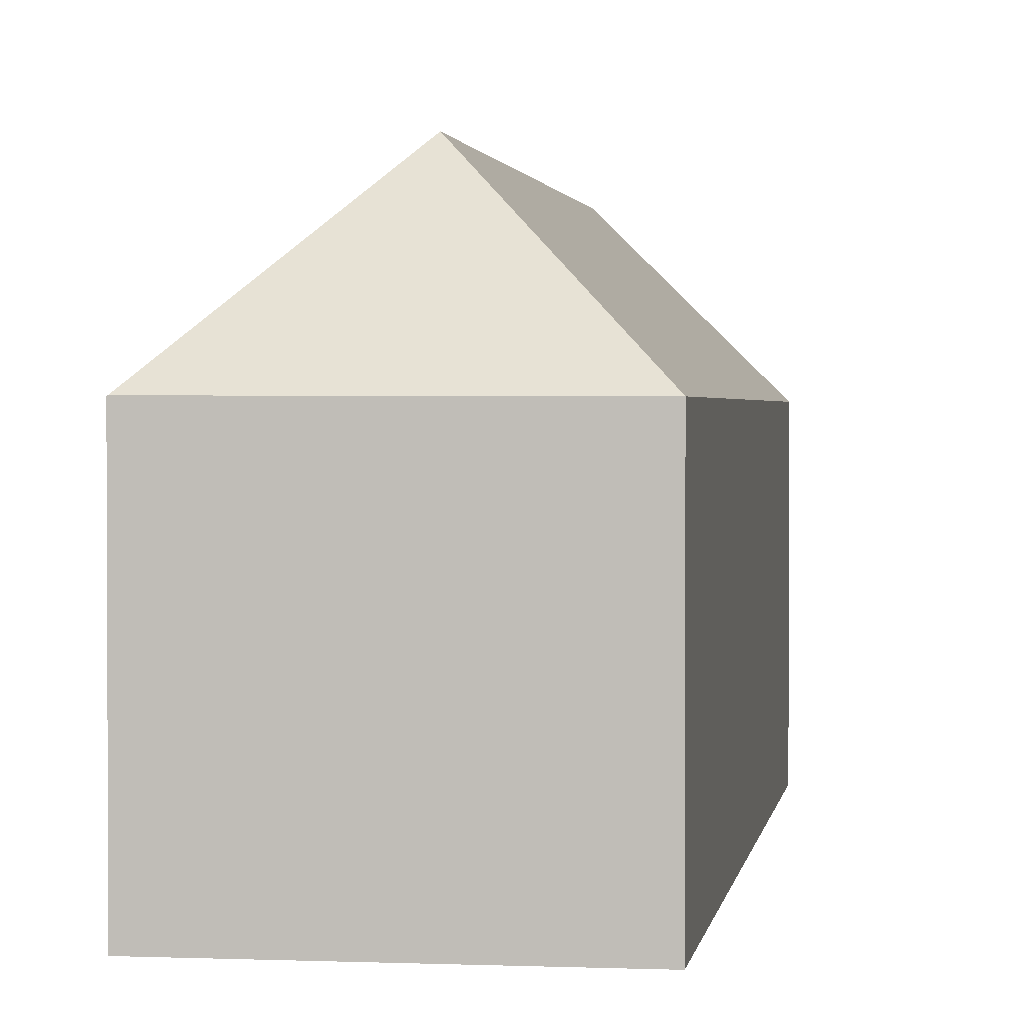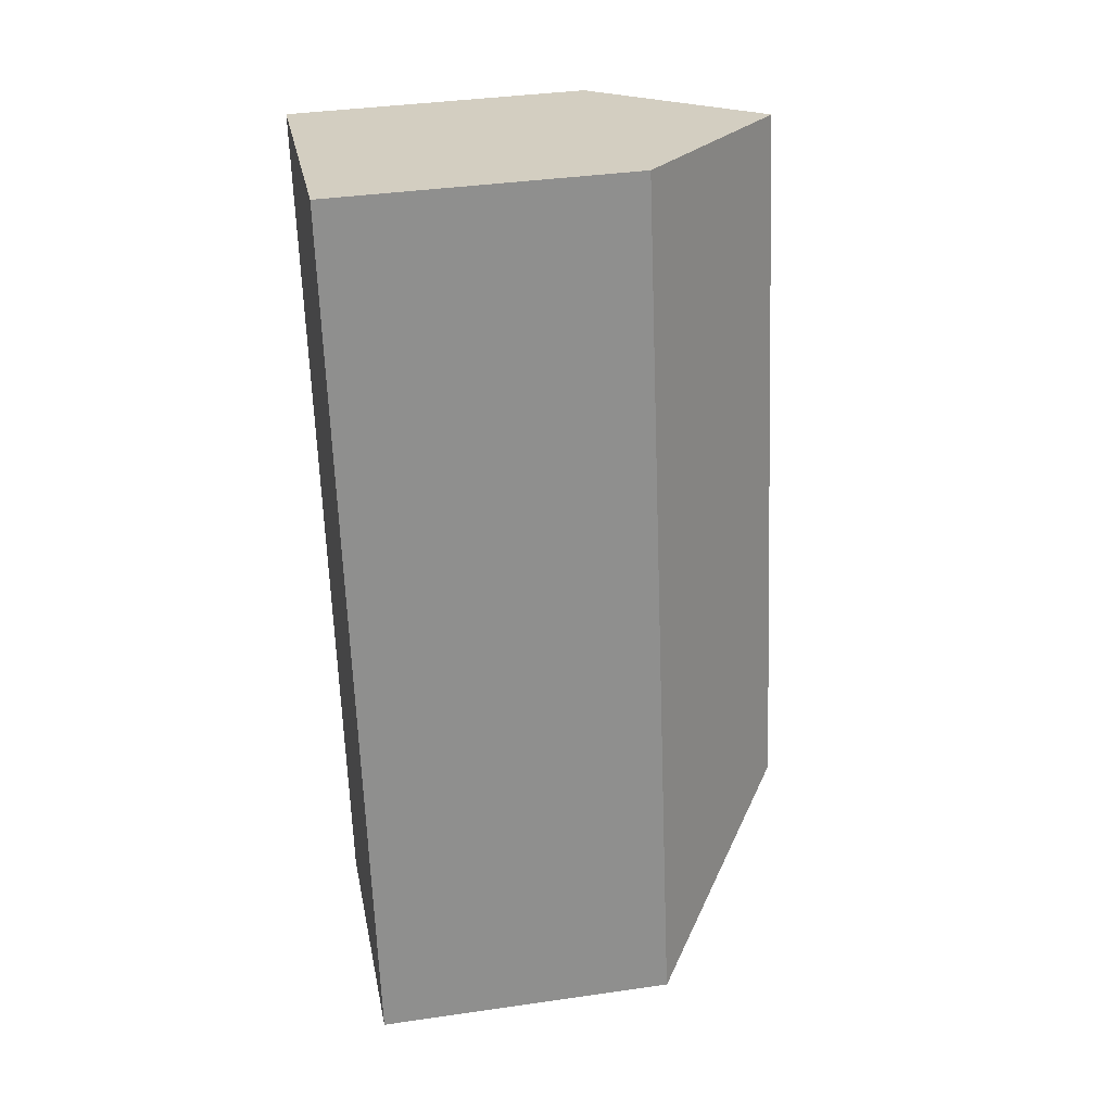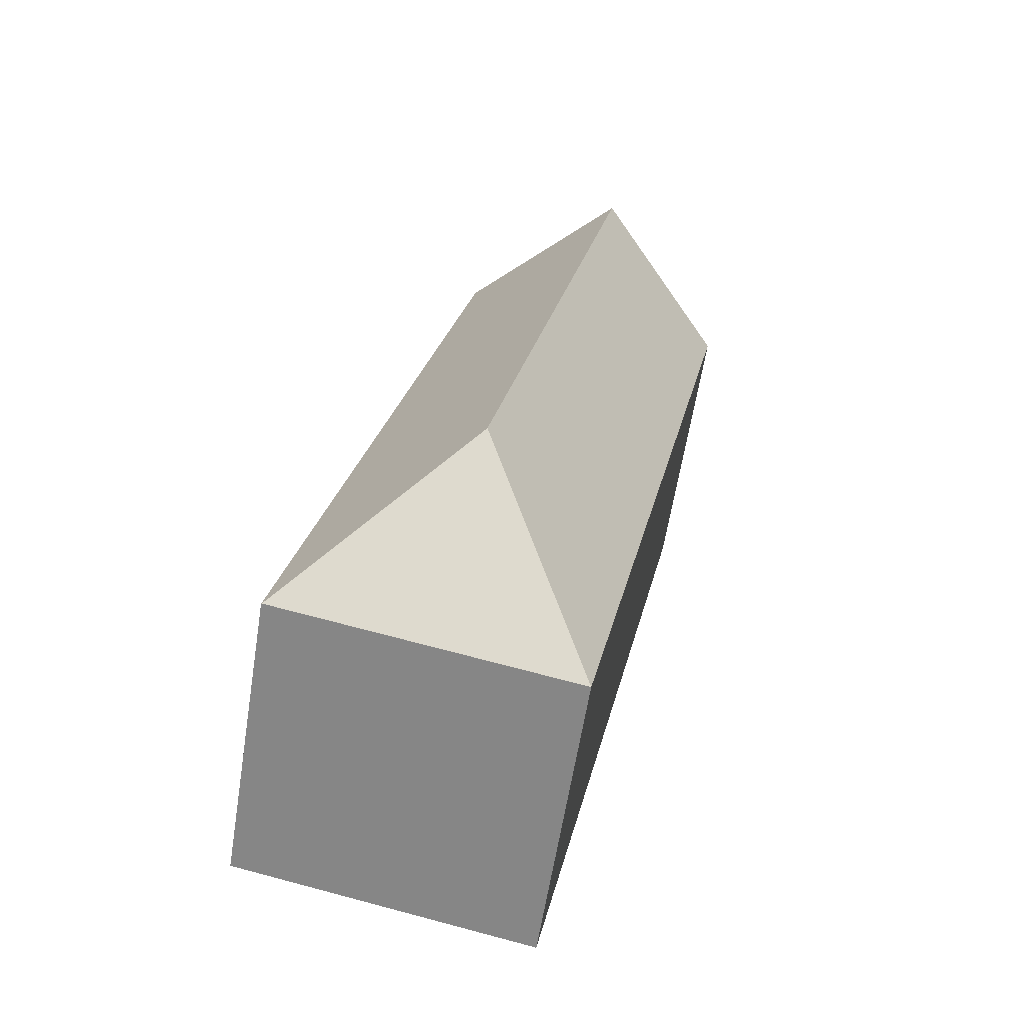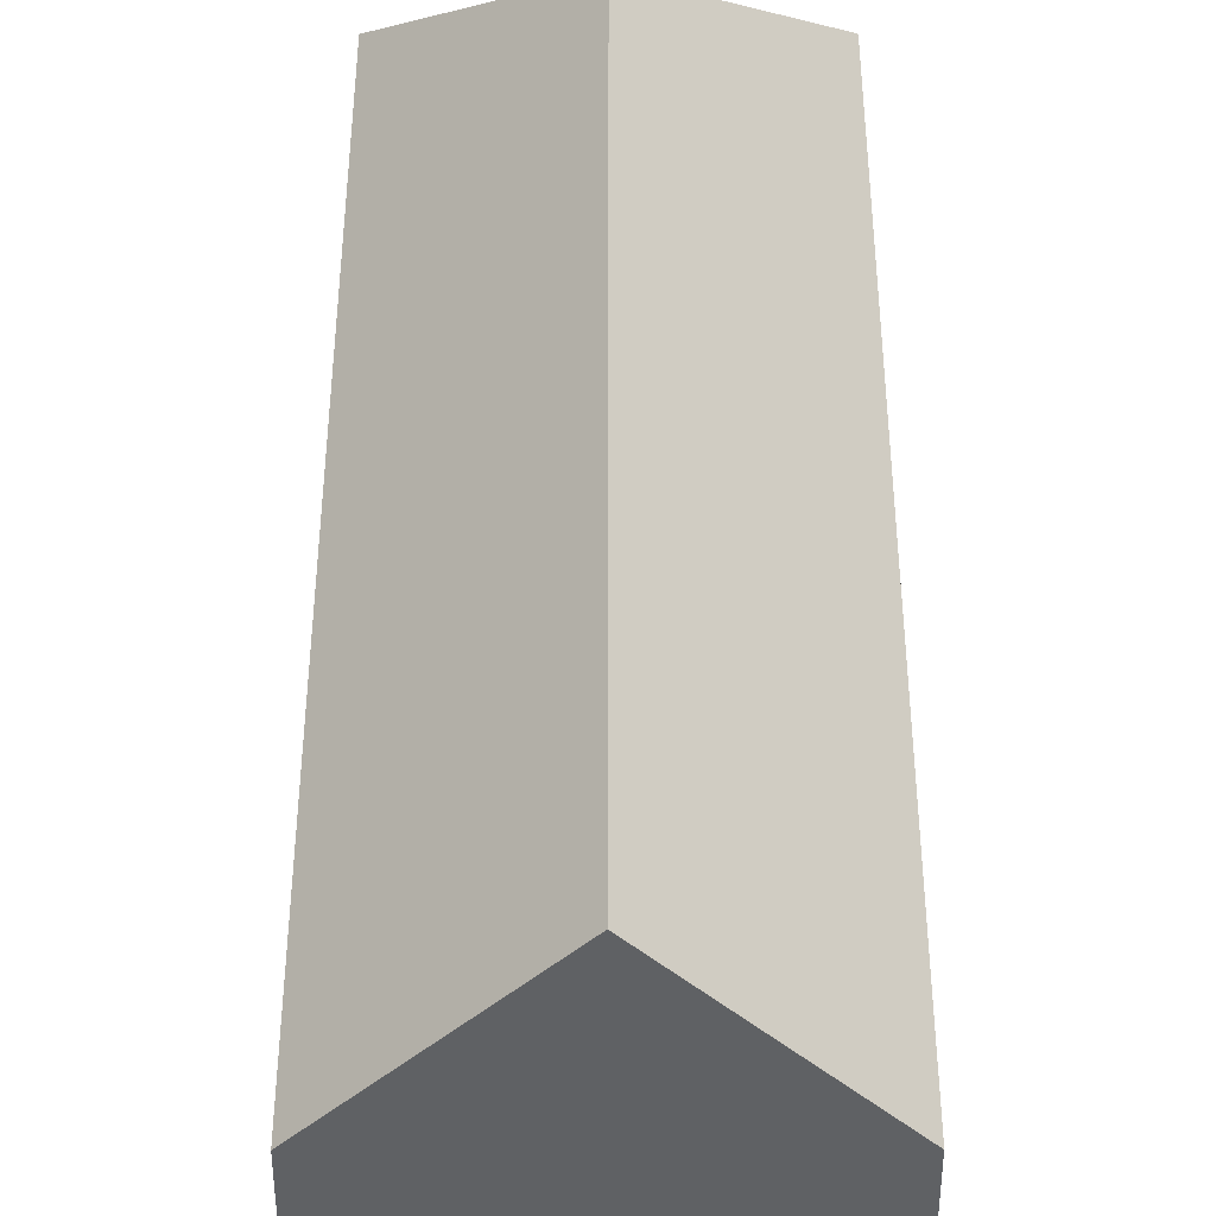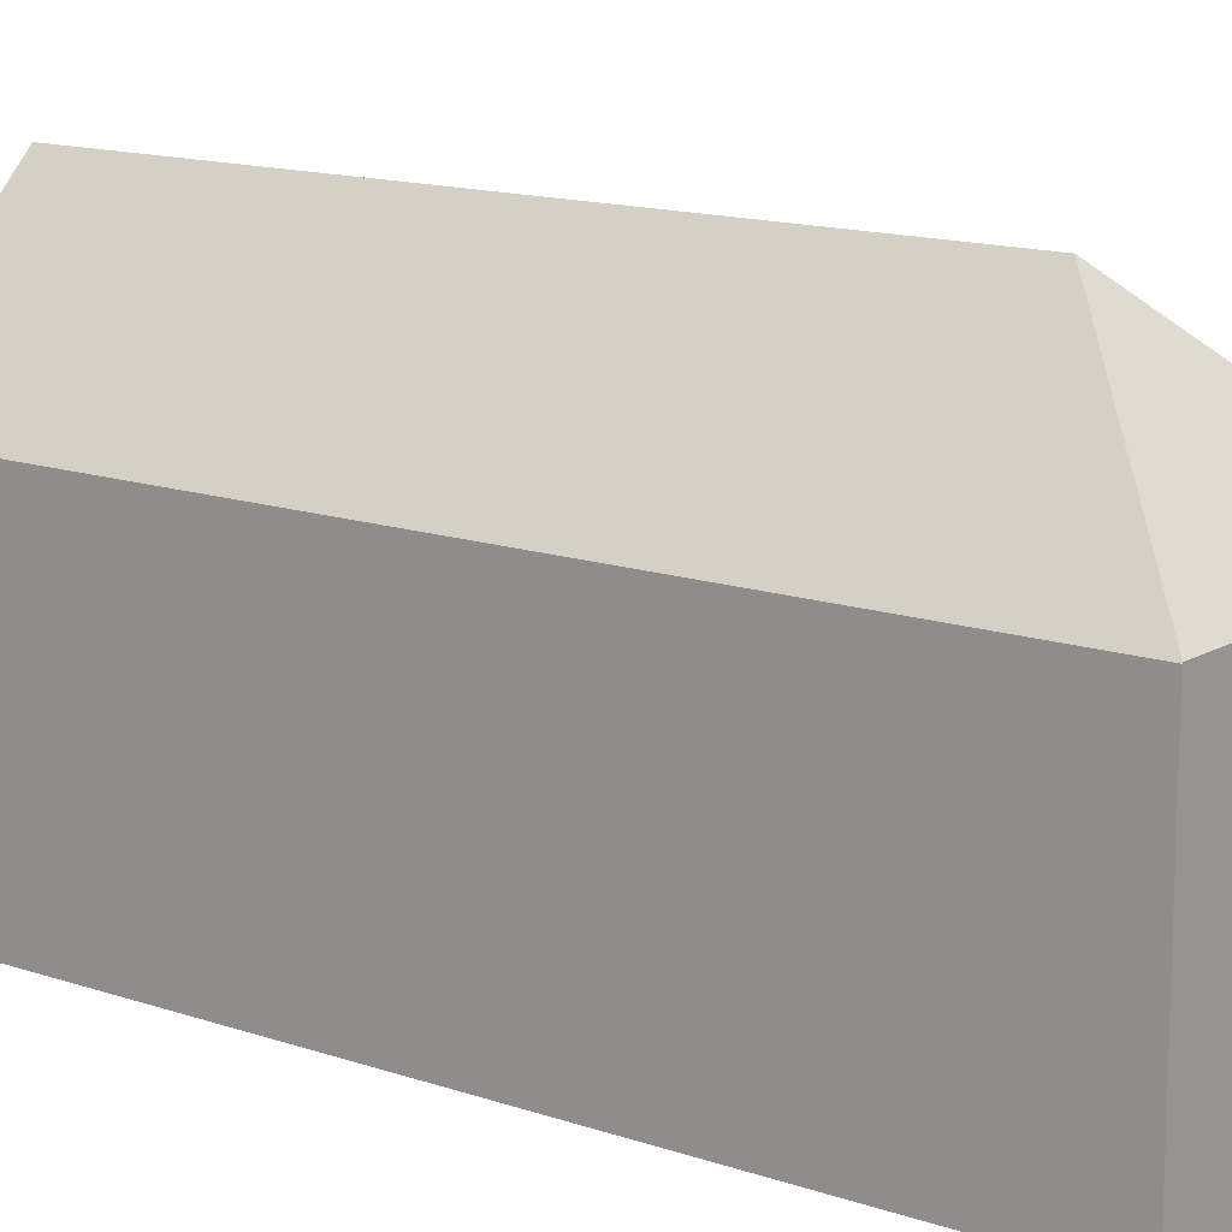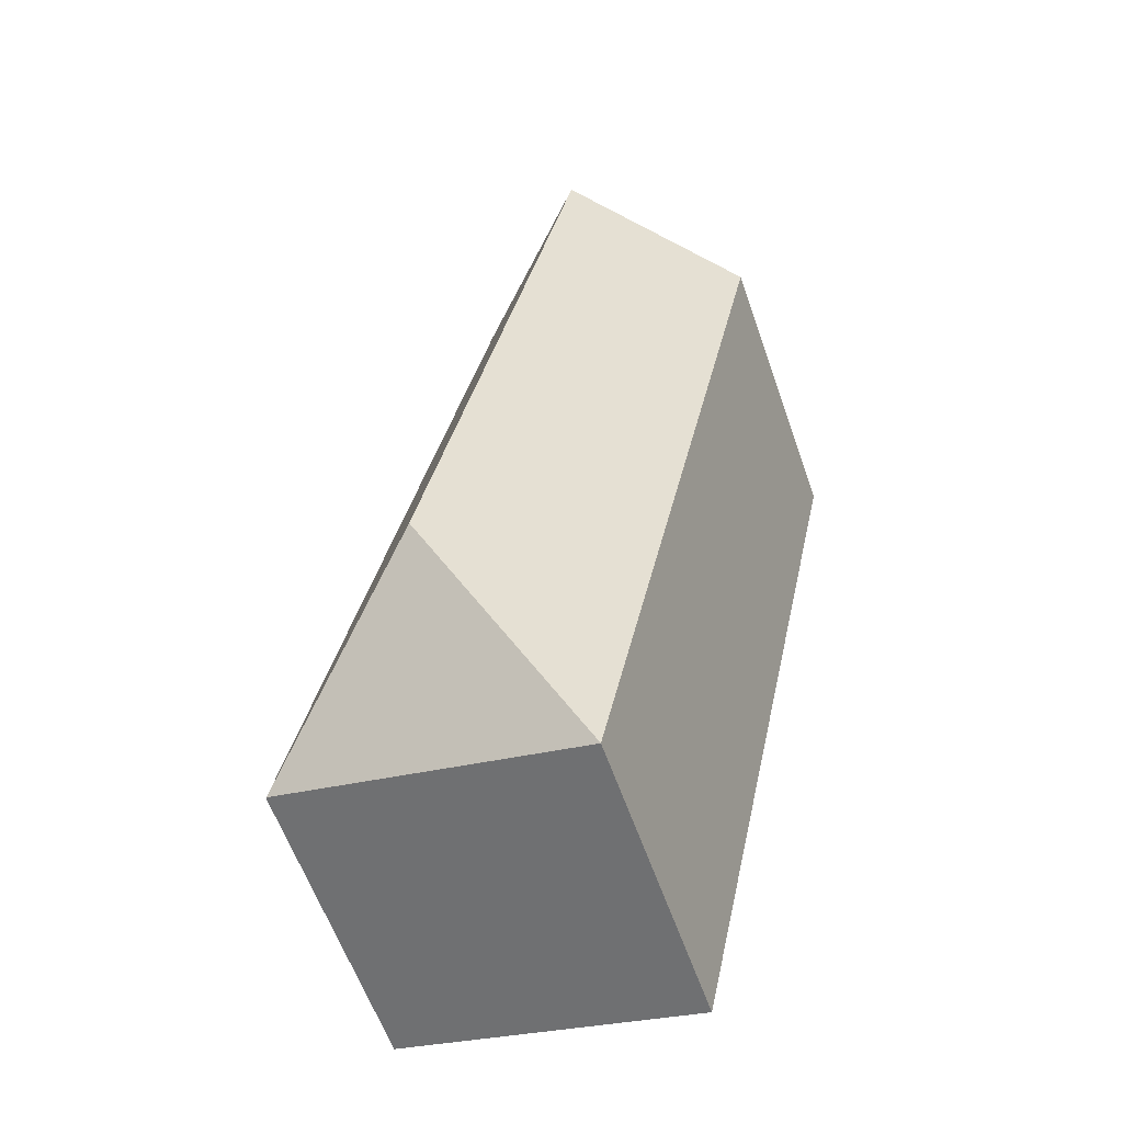
<metadata>
{"format":"obj","ext":"obj","renderer":"f3d","projection":"perspective","resolution":1024,"background":"white","views":[{"elev":1.7,"azim":176.2,"up":"+Y"},{"elev":37.4,"azim":79.5,"up":"+Z"},{"elev":-62.6,"azim":170.9,"up":"+Z"},{"elev":43.6,"azim":-12.0,"up":"+Y"},{"elev":13.8,"azim":115.5,"up":"+Y"},{"elev":-60.8,"azim":-160.6,"up":"+Z"}]}
</metadata>
<code>
v  10.35 10.22 2.184
v  10.33 15.41 -23.06
v  5.175 15.41 1.092
v  13.12 10.22 -10.8
v  13.67 10.22 -13.37
v  16.6 10.23 -27.11
v  16.57 10.25 -27.11
v  6.258 10.22 -29.33
v  0 10.22 6.259e-16
v  10.35 -1.337e-16 2.184
v  13.12 6.616e-16 -10.8
v  13.67 8.189e-16 -13.37
v  16.6 1.66e-15 -27.11
v  6.258 1.796e-15 -29.33
v  16.57 1.66e-15 -27.11
v  0 0 0
v  5.175 -6.687e-17 1.092
g defaultobject
f 1 2 3
f 2 1 4
f 2 4 5
f 2 5 6
f 2 6 7
f 2 7 8
f 3 8 9
f 8 3 2
f 10 4 1
f 4 10 11
f 4 11 5
f 5 11 6
f 6 11 12
f 6 12 13
f 6 8 7
f 8 6 13
f 8 13 14
f 14 13 15
f 14 9 8
f 9 14 16
f 9 1 3
f 1 9 10
f 10 9 17
f 17 9 16
f 13 16 14
f 16 13 12
f 16 12 11
f 16 11 10
f 16 10 17

</code>
